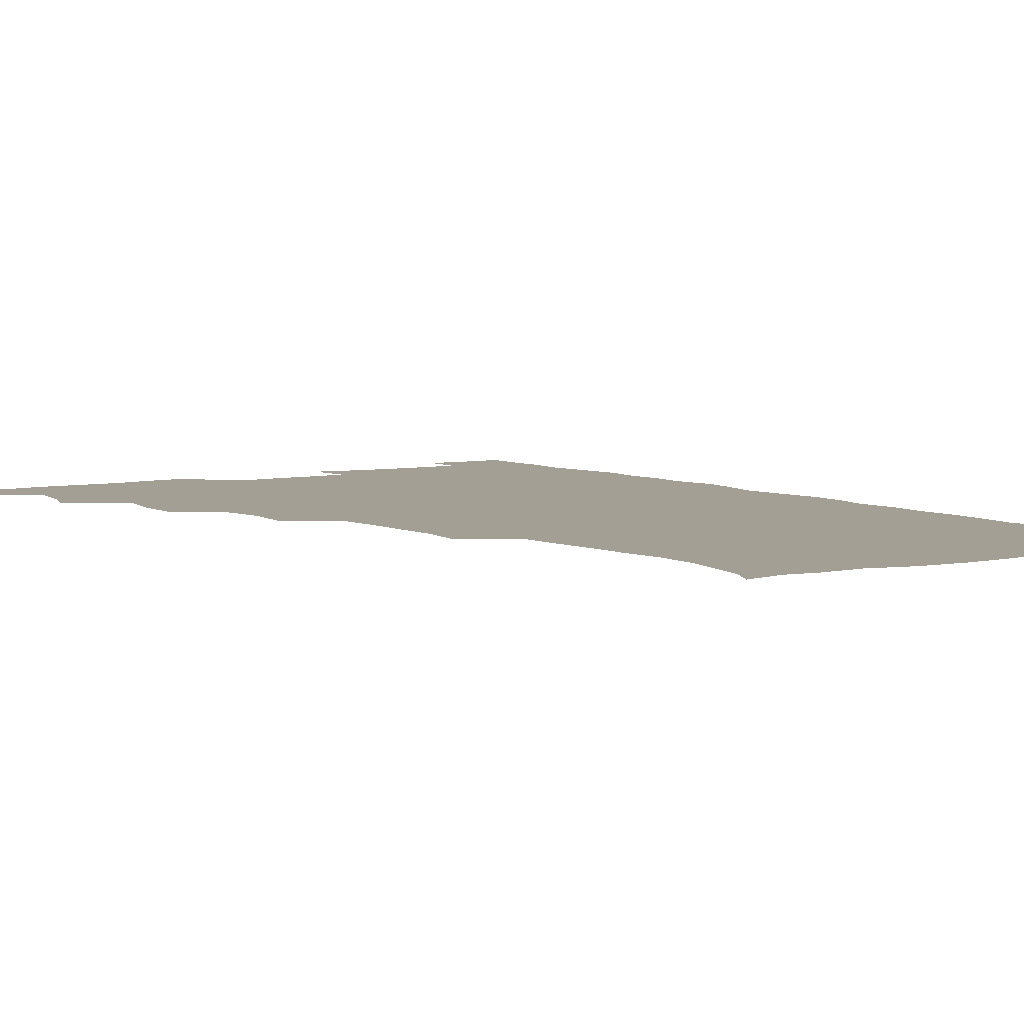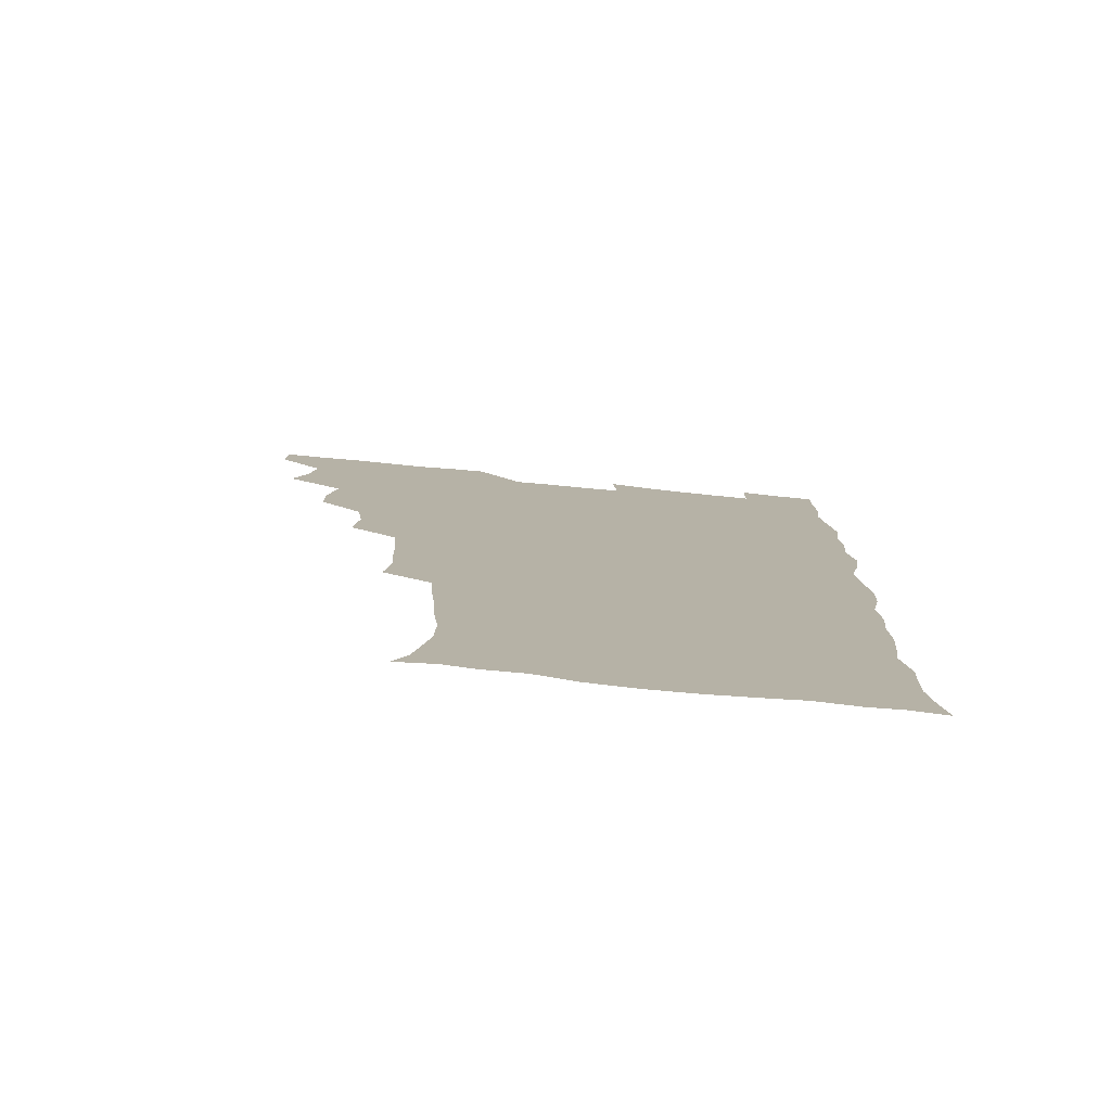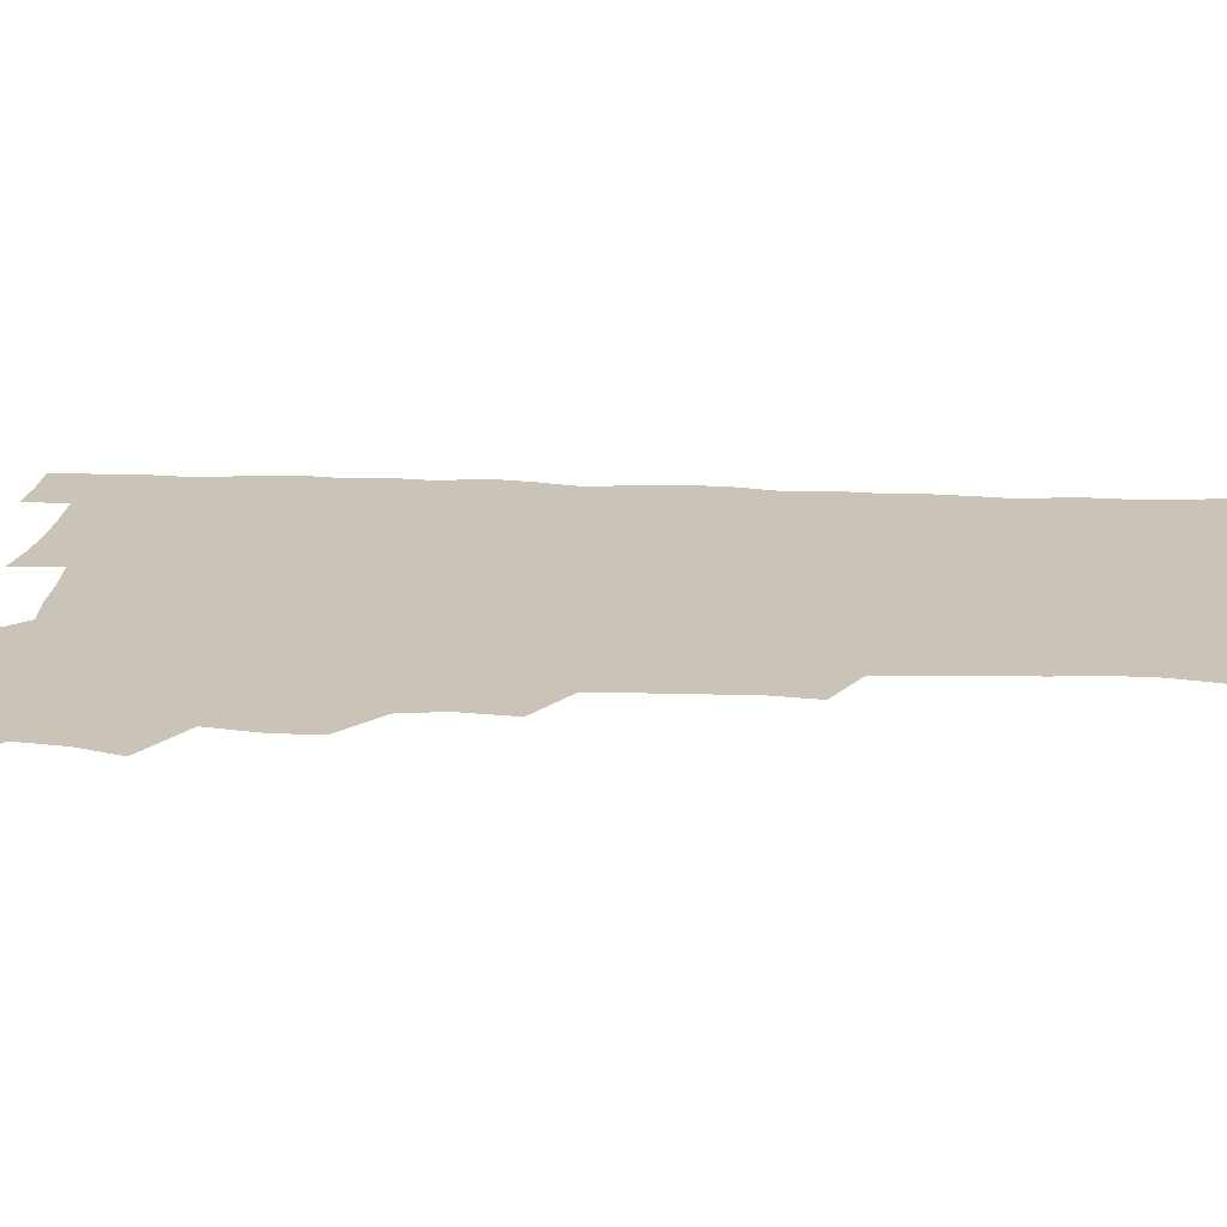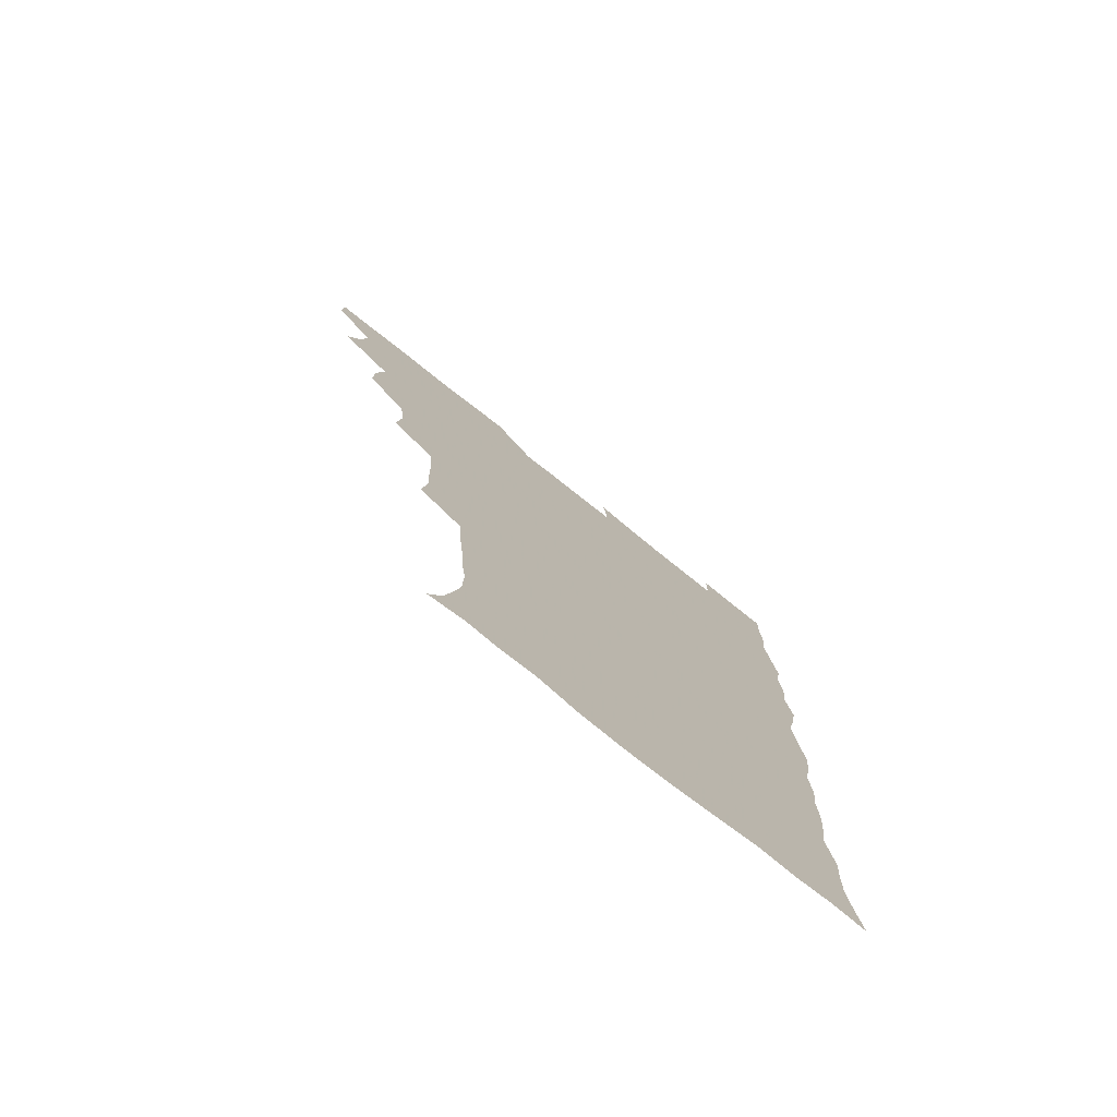
<metadata>
{"format":"obj","ext":"obj","renderer":"f3d","projection":"perspective","resolution":1024,"background":"white","views":[{"elev":5.6,"azim":-33.7,"up":"+Z"},{"elev":-78.7,"azim":-5.6,"up":"+Y"},{"elev":19.9,"azim":-85.7,"up":"+Z"},{"elev":-77.4,"azim":-38.5,"up":"+Y"}]}
</metadata>
<code>
v 480 540.5 0
v 480.8 555.4 0
v 488.9 492.6 0
v 494.3 508.1 0
v 496.7 524.6 0
v 497.1 539.7 0
v 496.1 555.4 0
v 506.8 445.1 0
v 506.9 460.8 0
v 510.2 479.1 0
v 513.8 495.6 0
v 511.6 509.7 0
v 513.3 524.7 0
v 512.8 539.5 0
v 510.8 556.9 0
v 522.9 396.5 0
v 525 415.1 0
v 523 430.4 0
v 526.7 449.1 0
v 526.6 464.9 0
v 526.1 480 0
v 527.3 495.4 0
v 528.2 510.3 0
v 528.4 524.7 0
v 527.9 538.9 0
v 525.9 556.5 0
v 540.7 319 0
v 543 337 0
v 542.3 351.9 0
v 542 367.9 0
v 540.8 384.6 0
v 540.5 401.6 0
v 540.8 418.2 0
v 543.6 436.5 0
v 541.7 450.3 0
v 543 466.2 0
v 543.5 481.4 0
v 542.2 495.7 0
v 543 510.3 0
v 542.8 524.8 0
v 542.1 539.4 0
v 540.8 556.3 0
v 552.2 191.5 0
v 557.8 202.4 0
v 560.4 214.2 0
v 563.5 229.6 0
v 564 245.7 0
v 562.2 260.3 0
v 561.4 276.1 0
v 559.9 291 0
v 558.9 309 0
v 559.3 327.2 0
v 558.6 342.4 0
v 558.4 358 0
v 557.8 373.5 0
v 557.3 389.3 0
v 557.9 406 0
v 557.8 421.7 0
v 557.6 436.8 0
v 559.2 453.1 0
v 557.9 466.9 0
v 558.5 481.8 0
v 559.6 496.2 0
v 558.1 510.7 0
v 557.2 525.5 0
v 556.4 540.5 0
v 555 558.6 0
v 567 194.3 0
v 569.6 204.6 0
v 576.2 222.8 0
v 577.4 238.2 0
v 577.4 253.2 0
v 577 268.7 0
v 575.4 282.6 0
v 573.7 296.7 0
v 574.9 316 0
v 574.6 331.7 0
v 574.3 346.5 0
v 574.3 362.3 0
v 572.9 376.4 0
v 573.5 393 0
v 572.4 407 0
v 573.4 423.4 0
v 572.8 437.8 0
v 573.2 453.1 0
v 573.2 467.6 0
v 573.5 482.3 0
v 573 496.5 0
v 573.5 510.5 0
v 572.4 525 0
v 571.1 540.5 0
v 568.7 559.4 0
v 578.6 192.5 0
v 587 211.1 0
v 590.7 228.3 0
v 590.5 241.8 0
v 591.7 259.6 0
v 590.6 272.7 0
v 589.3 286.4 0
v 589.5 303.4 0
v 588.7 317.8 0
v 587.8 331.9 0
v 589.5 350.4 0
v 588.7 363.9 0
v 587.9 378.5 0
v 587.9 394 0
v 588.2 409.2 0
v 588.4 424.5 0
v 587.7 438.6 0
v 587.8 453.4 0
v 588.6 468.7 0
v 588.2 482.4 0
v 587.8 496.6 0
v 587.5 510.9 0
v 586.6 525.8 0
v 585.6 540.3 0
v 594.7 193 0
v 601.3 211.6 0
v 603.5 228.5 0
v 604.2 244.2 0
v 604.3 259.3 0
v 603.6 273.3 0
v 603.4 289 0
v 603.1 304.3 0
v 603 320.3 0
v 603.5 336.8 0
v 602.7 348.9 0
v 602.7 365.1 0
v 602.6 380.3 0
v 603.1 396.4 0
v 602.5 409.4 0
v 602.6 424.8 0
v 602.3 439.1 0
v 602.2 453.5 0
v 602.4 468.1 0
v 602.5 482.4 0
v 602.8 496.6 0
v 602.2 511 0
v 601.1 526.4 0
v 600.3 541.5 0
v 610.5 188.7 0
v 616.2 213.3 0
v 617.6 230.3 0
v 617.7 244.8 0
v 617.9 260.8 0
v 617.5 274.9 0
v 617 289 0
v 617.1 306 0
v 617.2 322.4 0
v 617 336.9 0
v 616.7 350 0
v 616.8 365.6 0
v 616.7 380.3 0
v 616.6 395.5 0
v 616.4 408.7 0
v 616.8 425.3 0
v 616.6 439.2 0
v 616.8 454.2 0
v 616.9 468.4 0
v 616.8 482.4 0
v 616.9 496.7 0
v 617.1 510.8 0
v 617.1 525 0
v 615.8 541.4 0
v 628.2 187.4 0
v 630.7 211.8 0
v 631.3 230.2 0
v 631.4 246 0
v 631.5 261.6 0
v 631.3 275.8 0
v 631.2 291.5 0
v 631.1 306.3 0
v 631 321.7 0
v 630.8 336.3 0
v 630.8 350.7 0
v 630.8 365.4 0
v 630.8 381.1 0
v 630.7 395.2 0
v 630.7 409.9 0
v 630.8 425.5 0
v 630.9 439.3 0
v 631 454 0
v 631.1 468.2 0
v 631.1 482.4 0
v 631.3 496.7 0
v 631.4 510.8 0
v 631.5 524.8 0
v 630.7 542.3 0
v 628.9 560.2 0
v 646 188.1 0
v 645.7 213 0
v 645.3 230.3 0
v 645.3 244.6 0
v 645 261.3 0
v 645.2 276.5 0
v 645 291.2 0
v 644.7 307.5 0
v 644.8 321.9 0
v 644.9 335.6 0
v 644.8 350 0
v 644.7 366.1 0
v 644.7 380.8 0
v 644.8 395.3 0
v 644.9 410 0
v 644.8 425.2 0
v 645 439.4 0
v 645.1 454.1 0
v 645.4 468.3 0
v 645.6 483 0
v 645.8 497 0
v 645.8 510.9 0
v 645.8 525.4 0
v 645.6 540.8 0
v 644.2 557.3 0
v 663.7 190.1 0
v 660.7 212.3 0
v 659.6 229 0
v 658.9 244.9 0
v 660.7 256.3 0
v 658.9 275.4 0
v 658.8 290.4 0
v 658.7 305.6 0
v 658.4 321.4 0
v 658.5 336 0
v 658.7 350.5 0
v 658.6 365.6 0
v 658.7 380.4 0
v 659.1 394.5 0
v 659 409.6 0
v 659.3 424.1 0
v 659.3 439 0
v 659.9 453.1 0
v 659.7 468.2 0
v 659.8 482.6 0
v 659.8 497 0
v 660.3 511.3 0
v 660.4 525.7 0
v 660.6 540 0
v 659.7 555.7 0
v 680.2 192.6 0
v 676 211.1 0
v 673.4 229.6 0
v 673.7 242.7 0
v 673.4 257.6 0
v 671.6 277.1 0
v 672.4 290 0
v 671.8 306.7 0
v 671.8 321.3 0
v 672.2 335.4 0
v 672.7 349.5 0
v 672.2 365.5 0
v 672.8 379.4 0
v 673.1 393.9 0
v 674.4 407.5 0
v 674.1 422.7 0
v 673.5 438.5 0
v 674.1 452.8 0
v 674.2 467.6 0
v 673.6 483 0
v 674.2 497 0
v 674.6 511.2 0
v 675 525.8 0
v 675.1 540.5 0
v 675.1 555.4 0
v 696.7 191.2 0
v 691.2 209.3 0
v 687 228.6 0
v 687.3 242.3 0
v 686.4 258.3 0
v 686.8 272.5 0
v 685.8 289 0
v 686.5 303 0
v 684.9 320.1 0
v 686.9 332.9 0
v 686.9 347.9 0
v 687.9 362.1 0
v 687.2 377.7 0
v 687.7 392.1 0
v 688.6 406.5 0
v 688.1 422.3 0
v 689 436.4 0
v 688.7 451.8 0
v 688.9 466.7 0
v 688.5 481.9 0
v 689.2 496.2 0
v 689.2 511.1 0
v 689.7 525.6 0
v 690 540.1 0
v 690.2 555.3 0
v 690.4 571.6 0
v 710.2 192.4 0
v 705.6 208.2 0
v 703.9 222.8 0
v 702.6 237.9 0
v 700.4 254.9 0
v 700.8 268.9 0
v 701.1 283.8 0
v 700.8 299.4 0
v 701.9 313.7 0
v 702.1 328.8 0
v 702.5 343.7 0
v 704.3 357.6 0
v 703.8 373.3 0
v 703.2 388.9 0
v 703.6 404 0
v 703.3 420 0
v 703 435.3 0
v 705 449.2 0
v 704.9 464.5 0
v 702.9 480.9 0
v 704.8 494.9 0
v 704.6 510.1 0
v 704.4 525.4 0
v 704.5 539.8 0
v 705.6 555.2 0
v 705.8 570.4 0
v 723.7 190.7 0
v 720.9 204 0
v 718.9 217.8 0
v 719.2 230.5 0
v 720 243.7 0
v 717 261 0
v 718.6 274.6 0
v 719.8 289.1 0
v 719.3 305.2 0
v 720.8 319.9 0
v 719.7 336.7 0
v 722.5 350.5 0
v 723.4 365.2 0
v 721.4 382.1 0
v 719.7 399.4 0
v 723 413.6 0
v 725.2 428.2 0
v 722.2 445.4 0
v 723.8 460 0
v 722.7 476.2 0
v 724.6 490.7 0
v 722.2 507.4 0
v 720.1 524.6 0
v 721.5 539.9 0
v 720.9 555.3 0
v 721.1 570.5 0
f 5 6 1
f 1 6 2
f 6 7 2
f 10 11 3
f 3 11 4
f 11 12 4
f 4 12 5
f 12 13 5
f 5 13 6
f 13 14 6
f 6 14 7
f 14 15 7
f 18 19 8
f 8 19 9
f 19 20 9
f 9 20 10
f 20 21 10
f 10 21 11
f 21 22 11
f 11 22 12
f 22 23 12
f 12 23 13
f 23 24 13
f 13 24 14
f 24 25 14
f 14 25 15
f 25 26 15
f 31 32 16
f 16 32 17
f 32 33 17
f 17 33 18
f 33 34 18
f 18 34 19
f 34 35 19
f 19 35 20
f 35 36 20
f 20 36 21
f 36 37 21
f 21 37 22
f 37 38 22
f 22 38 23
f 38 39 23
f 23 39 24
f 39 40 24
f 24 40 25
f 40 41 25
f 25 41 26
f 41 42 26
f 51 52 27
f 27 52 28
f 52 53 28
f 28 53 29
f 53 54 29
f 29 54 30
f 54 55 30
f 30 55 31
f 55 56 31
f 31 56 32
f 56 57 32
f 32 57 33
f 57 58 33
f 33 58 34
f 58 59 34
f 34 59 35
f 59 60 35
f 35 60 36
f 60 61 36
f 36 61 37
f 61 62 37
f 37 62 38
f 62 63 38
f 38 63 39
f 63 64 39
f 39 64 40
f 64 65 40
f 40 65 41
f 65 66 41
f 41 66 42
f 66 67 42
f 43 68 44
f 68 69 44
f 44 69 45
f 69 70 45
f 45 70 46
f 70 71 46
f 46 71 47
f 71 72 47
f 47 72 48
f 72 73 48
f 48 73 49
f 73 74 49
f 49 74 50
f 74 75 50
f 50 75 51
f 75 76 51
f 51 76 52
f 76 77 52
f 52 77 53
f 77 78 53
f 53 78 54
f 78 79 54
f 54 79 55
f 79 80 55
f 55 80 56
f 80 81 56
f 56 81 57
f 81 82 57
f 57 82 58
f 82 83 58
f 58 83 59
f 83 84 59
f 59 84 60
f 84 85 60
f 60 85 61
f 85 86 61
f 61 86 62
f 86 87 62
f 62 87 63
f 87 88 63
f 63 88 64
f 88 89 64
f 64 89 65
f 89 90 65
f 65 90 66
f 90 91 66
f 66 91 67
f 91 92 67
f 68 93 69
f 93 94 69
f 69 94 70
f 94 95 70
f 70 95 71
f 95 96 71
f 71 96 72
f 96 97 72
f 72 97 73
f 97 98 73
f 73 98 74
f 98 99 74
f 74 99 75
f 99 100 75
f 75 100 76
f 100 101 76
f 76 101 77
f 101 102 77
f 77 102 78
f 102 103 78
f 78 103 79
f 103 104 79
f 79 104 80
f 104 105 80
f 80 105 81
f 105 106 81
f 81 106 82
f 106 107 82
f 82 107 83
f 107 108 83
f 83 108 84
f 108 109 84
f 84 109 85
f 109 110 85
f 85 110 86
f 110 111 86
f 86 111 87
f 111 112 87
f 87 112 88
f 112 113 88
f 88 113 89
f 113 114 89
f 89 114 90
f 114 115 90
f 90 115 91
f 115 116 91
f 91 116 92
f 93 117 94
f 117 118 94
f 94 118 95
f 118 119 95
f 95 119 96
f 119 120 96
f 96 120 97
f 120 121 97
f 97 121 98
f 121 122 98
f 98 122 99
f 122 123 99
f 99 123 100
f 123 124 100
f 100 124 101
f 124 125 101
f 101 125 102
f 125 126 102
f 102 126 103
f 126 127 103
f 103 127 104
f 127 128 104
f 104 128 105
f 128 129 105
f 105 129 106
f 129 130 106
f 106 130 107
f 130 131 107
f 107 131 108
f 131 132 108
f 108 132 109
f 132 133 109
f 109 133 110
f 133 134 110
f 110 134 111
f 134 135 111
f 111 135 112
f 135 136 112
f 112 136 113
f 136 137 113
f 113 137 114
f 137 138 114
f 114 138 115
f 138 139 115
f 115 139 116
f 139 140 116
f 117 141 118
f 141 142 118
f 118 142 119
f 142 143 119
f 119 143 120
f 143 144 120
f 120 144 121
f 144 145 121
f 121 145 122
f 145 146 122
f 122 146 123
f 146 147 123
f 123 147 124
f 147 148 124
f 124 148 125
f 148 149 125
f 125 149 126
f 149 150 126
f 126 150 127
f 150 151 127
f 127 151 128
f 151 152 128
f 128 152 129
f 152 153 129
f 129 153 130
f 153 154 130
f 130 154 131
f 154 155 131
f 131 155 132
f 155 156 132
f 132 156 133
f 156 157 133
f 133 157 134
f 157 158 134
f 134 158 135
f 158 159 135
f 135 159 136
f 159 160 136
f 136 160 137
f 160 161 137
f 137 161 138
f 161 162 138
f 138 162 139
f 162 163 139
f 139 163 140
f 163 164 140
f 141 165 142
f 165 166 142
f 142 166 143
f 166 167 143
f 143 167 144
f 167 168 144
f 144 168 145
f 168 169 145
f 145 169 146
f 169 170 146
f 146 170 147
f 170 171 147
f 147 171 148
f 171 172 148
f 148 172 149
f 172 173 149
f 149 173 150
f 173 174 150
f 150 174 151
f 174 175 151
f 151 175 152
f 175 176 152
f 152 176 153
f 176 177 153
f 153 177 154
f 177 178 154
f 154 178 155
f 178 179 155
f 155 179 156
f 179 180 156
f 156 180 157
f 180 181 157
f 157 181 158
f 181 182 158
f 158 182 159
f 182 183 159
f 159 183 160
f 183 184 160
f 160 184 161
f 184 185 161
f 161 185 162
f 185 186 162
f 162 186 163
f 186 187 163
f 163 187 164
f 187 188 164
f 165 190 166
f 190 191 166
f 166 191 167
f 191 192 167
f 167 192 168
f 192 193 168
f 168 193 169
f 193 194 169
f 169 194 170
f 194 195 170
f 170 195 171
f 195 196 171
f 171 196 172
f 196 197 172
f 172 197 173
f 197 198 173
f 173 198 174
f 198 199 174
f 174 199 175
f 199 200 175
f 175 200 176
f 200 201 176
f 176 201 177
f 201 202 177
f 177 202 178
f 202 203 178
f 178 203 179
f 203 204 179
f 179 204 180
f 204 205 180
f 180 205 181
f 205 206 181
f 181 206 182
f 206 207 182
f 182 207 183
f 207 208 183
f 183 208 184
f 208 209 184
f 184 209 185
f 209 210 185
f 185 210 186
f 210 211 186
f 186 211 187
f 211 212 187
f 187 212 188
f 212 213 188
f 188 213 189
f 213 214 189
f 190 215 191
f 215 216 191
f 191 216 192
f 216 217 192
f 192 217 193
f 217 218 193
f 193 218 194
f 218 219 194
f 194 219 195
f 219 220 195
f 195 220 196
f 220 221 196
f 196 221 197
f 221 222 197
f 197 222 198
f 222 223 198
f 198 223 199
f 223 224 199
f 199 224 200
f 224 225 200
f 200 225 201
f 225 226 201
f 201 226 202
f 226 227 202
f 202 227 203
f 227 228 203
f 203 228 204
f 228 229 204
f 204 229 205
f 229 230 205
f 205 230 206
f 230 231 206
f 206 231 207
f 231 232 207
f 207 232 208
f 232 233 208
f 208 233 209
f 233 234 209
f 209 234 210
f 234 235 210
f 210 235 211
f 235 236 211
f 211 236 212
f 236 237 212
f 212 237 213
f 237 238 213
f 213 238 214
f 238 239 214
f 215 240 216
f 240 241 216
f 216 241 217
f 241 242 217
f 217 242 218
f 242 243 218
f 218 243 219
f 243 244 219
f 219 244 220
f 244 245 220
f 220 245 221
f 245 246 221
f 221 246 222
f 246 247 222
f 222 247 223
f 247 248 223
f 223 248 224
f 248 249 224
f 224 249 225
f 249 250 225
f 225 250 226
f 250 251 226
f 226 251 227
f 251 252 227
f 227 252 228
f 252 253 228
f 228 253 229
f 253 254 229
f 229 254 230
f 254 255 230
f 230 255 231
f 255 256 231
f 231 256 232
f 256 257 232
f 232 257 233
f 257 258 233
f 233 258 234
f 258 259 234
f 234 259 235
f 259 260 235
f 235 260 236
f 260 261 236
f 236 261 237
f 261 262 237
f 237 262 238
f 262 263 238
f 238 263 239
f 263 264 239
f 240 265 241
f 265 266 241
f 241 266 242
f 266 267 242
f 242 267 243
f 267 268 243
f 243 268 244
f 268 269 244
f 244 269 245
f 269 270 245
f 245 270 246
f 270 271 246
f 246 271 247
f 271 272 247
f 247 272 248
f 272 273 248
f 248 273 249
f 273 274 249
f 249 274 250
f 274 275 250
f 250 275 251
f 275 276 251
f 251 276 252
f 276 277 252
f 252 277 253
f 277 278 253
f 253 278 254
f 278 279 254
f 254 279 255
f 279 280 255
f 255 280 256
f 280 281 256
f 256 281 257
f 281 282 257
f 257 282 258
f 282 283 258
f 258 283 259
f 283 284 259
f 259 284 260
f 284 285 260
f 260 285 261
f 285 286 261
f 261 286 262
f 286 287 262
f 262 287 263
f 287 288 263
f 263 288 264
f 288 289 264
f 265 291 266
f 291 292 266
f 266 292 267
f 292 293 267
f 267 293 268
f 293 294 268
f 268 294 269
f 294 295 269
f 269 295 270
f 295 296 270
f 270 296 271
f 296 297 271
f 271 297 272
f 297 298 272
f 272 298 273
f 298 299 273
f 273 299 274
f 299 300 274
f 274 300 275
f 300 301 275
f 275 301 276
f 301 302 276
f 276 302 277
f 302 303 277
f 277 303 278
f 303 304 278
f 278 304 279
f 304 305 279
f 279 305 280
f 305 306 280
f 280 306 281
f 306 307 281
f 281 307 282
f 307 308 282
f 282 308 283
f 308 309 283
f 283 309 284
f 309 310 284
f 284 310 285
f 310 311 285
f 285 311 286
f 311 312 286
f 286 312 287
f 312 313 287
f 287 313 288
f 313 314 288
f 288 314 289
f 314 315 289
f 289 315 290
f 315 316 290
f 291 317 292
f 317 318 292
f 292 318 293
f 318 319 293
f 293 319 294
f 319 320 294
f 294 320 295
f 320 321 295
f 295 321 296
f 321 322 296
f 296 322 297
f 322 323 297
f 297 323 298
f 323 324 298
f 298 324 299
f 324 325 299
f 299 325 300
f 325 326 300
f 300 326 301
f 326 327 301
f 301 327 302
f 327 328 302
f 302 328 303
f 328 329 303
f 303 329 304
f 329 330 304
f 304 330 305
f 330 331 305
f 305 331 306
f 331 332 306
f 306 332 307
f 332 333 307
f 307 333 308
f 333 334 308
f 308 334 309
f 334 335 309
f 309 335 310
f 335 336 310
f 310 336 311
f 336 337 311
f 311 337 312
f 337 338 312
f 312 338 313
f 338 339 313
f 313 339 314
f 339 340 314
f 314 340 315
f 340 341 315
f 315 341 316
f 341 342 316

</code>
